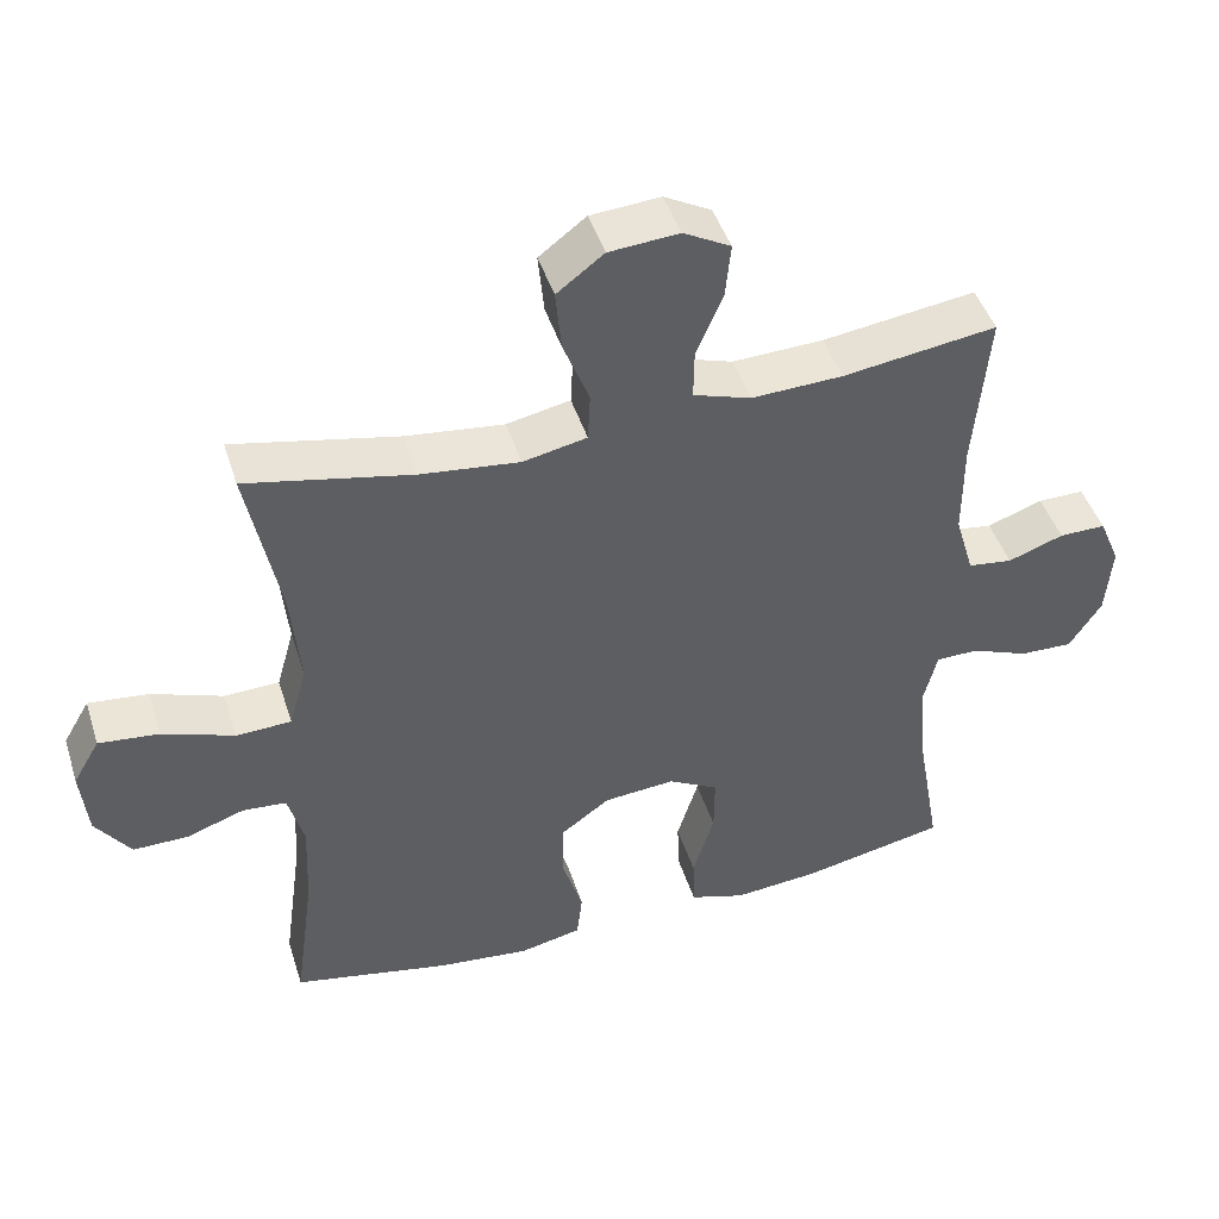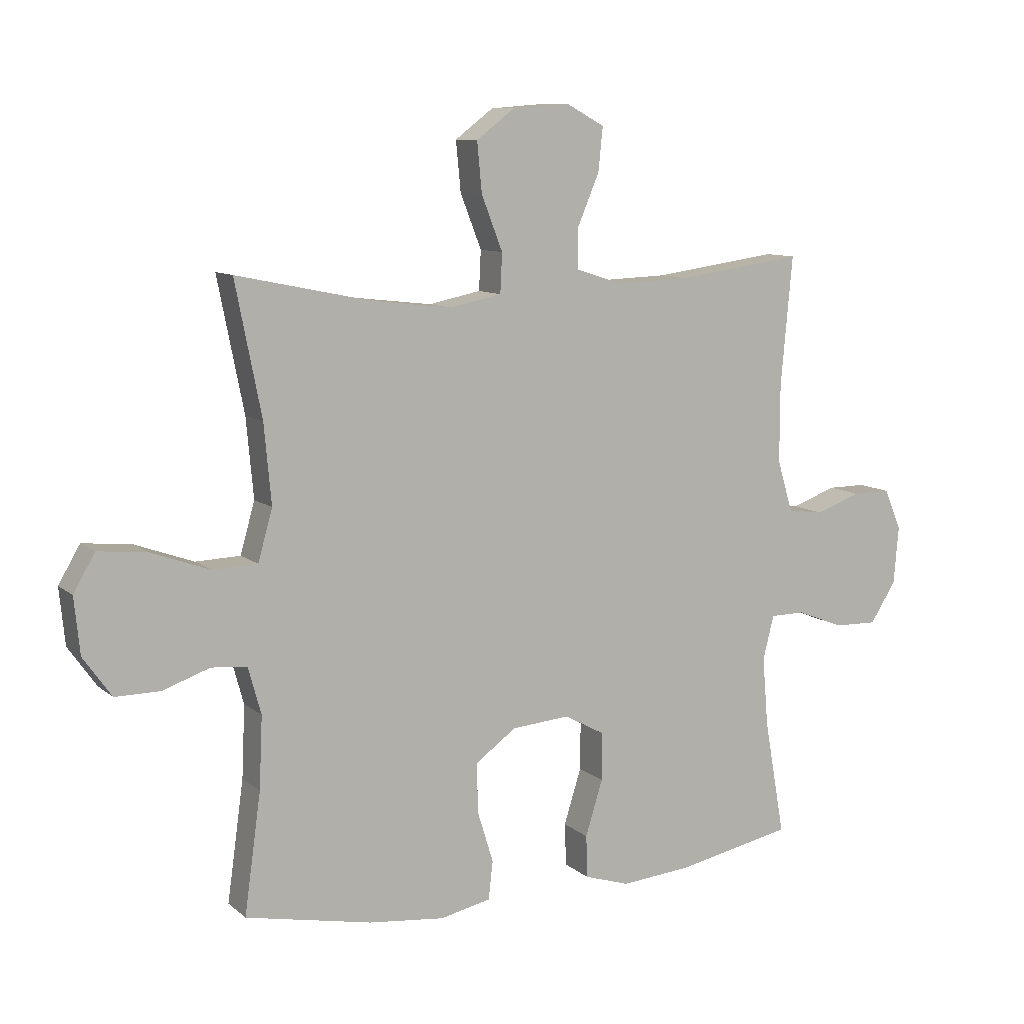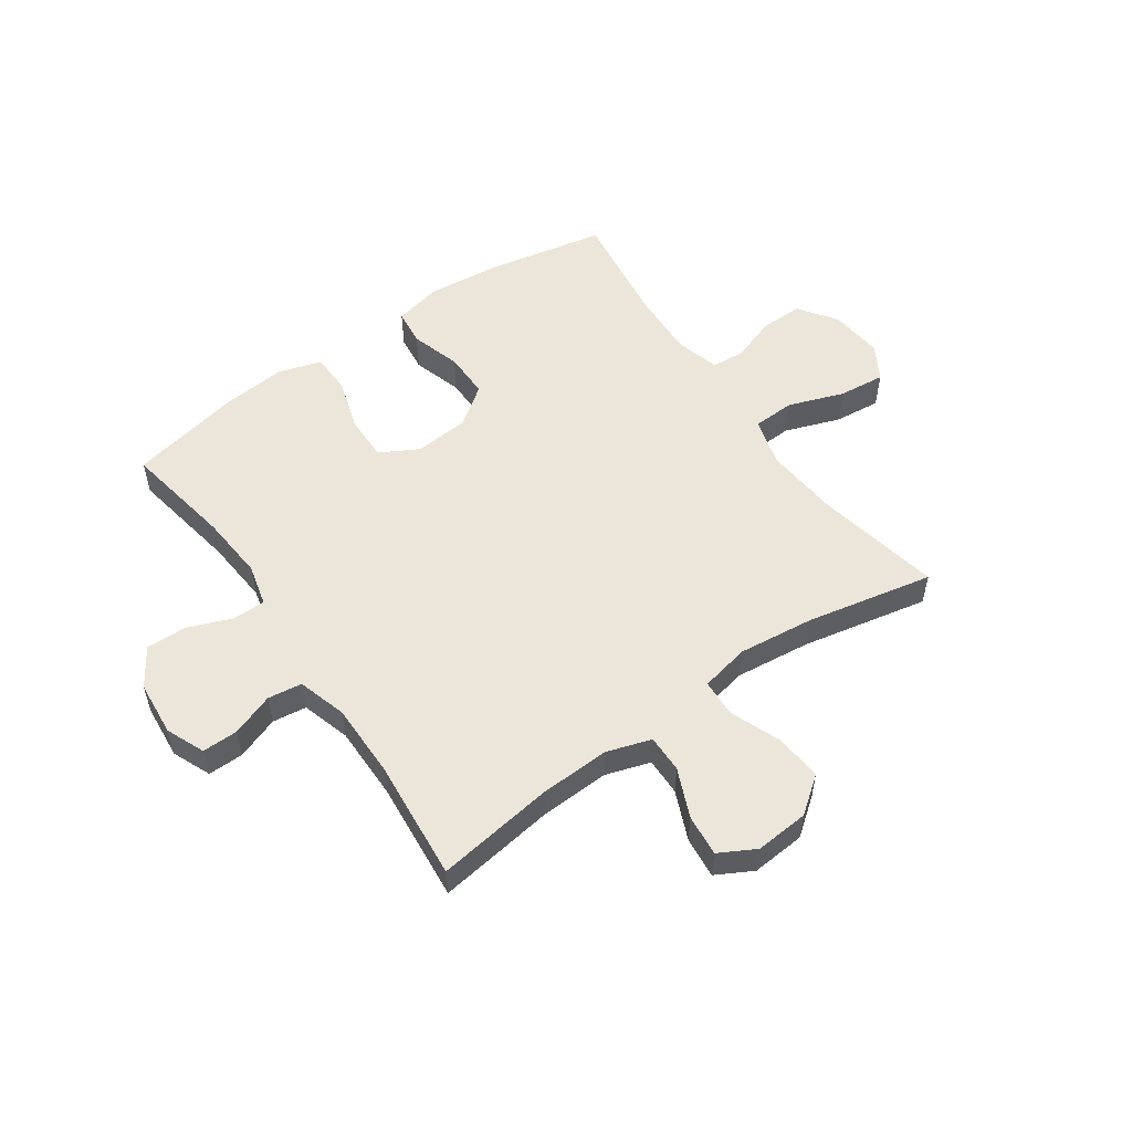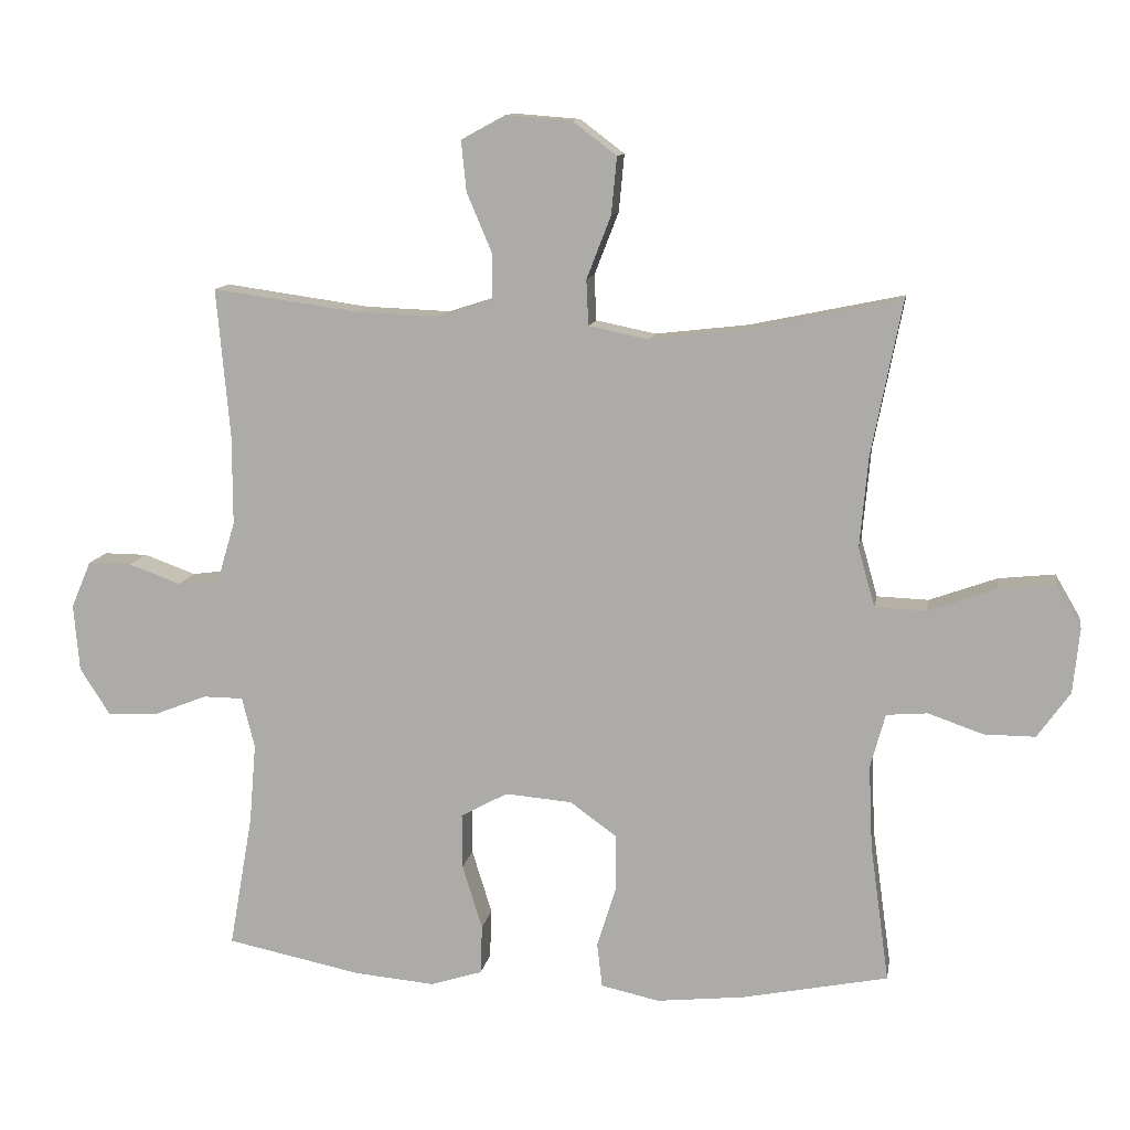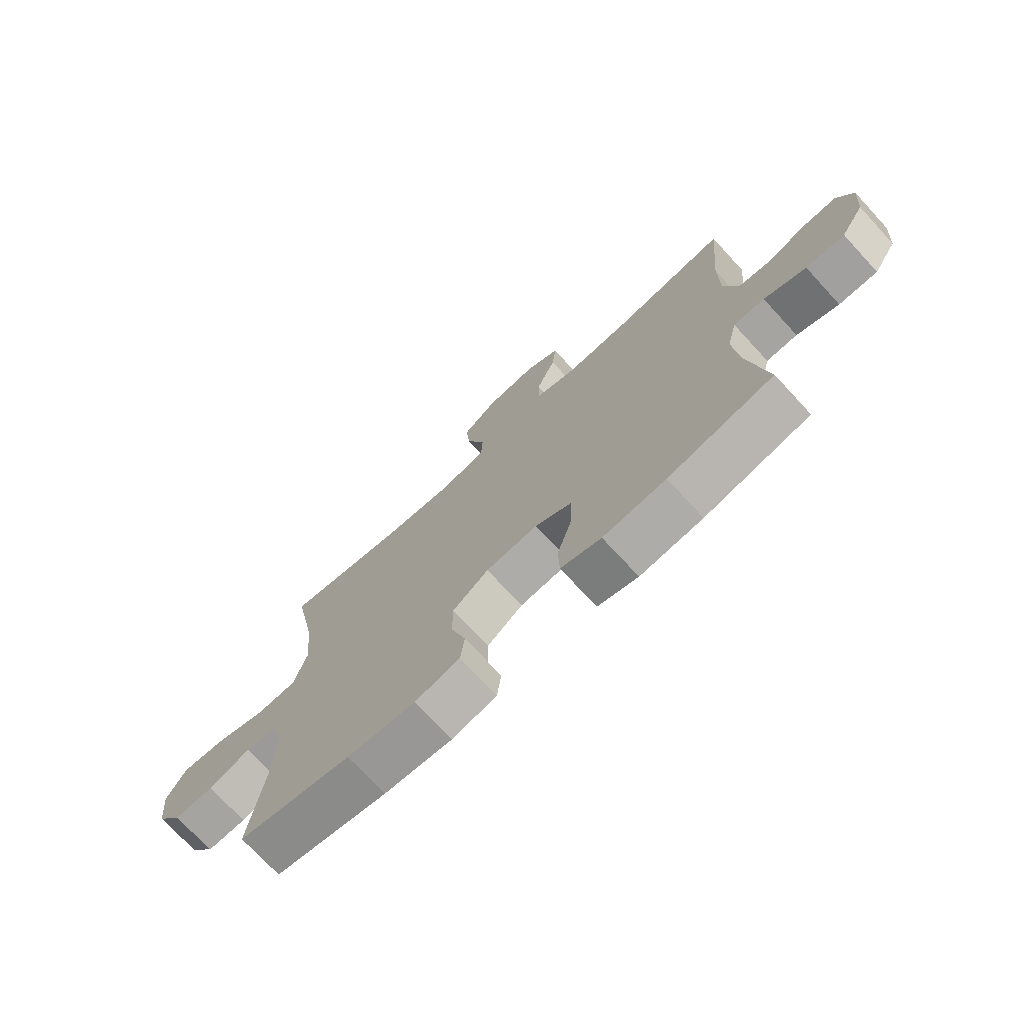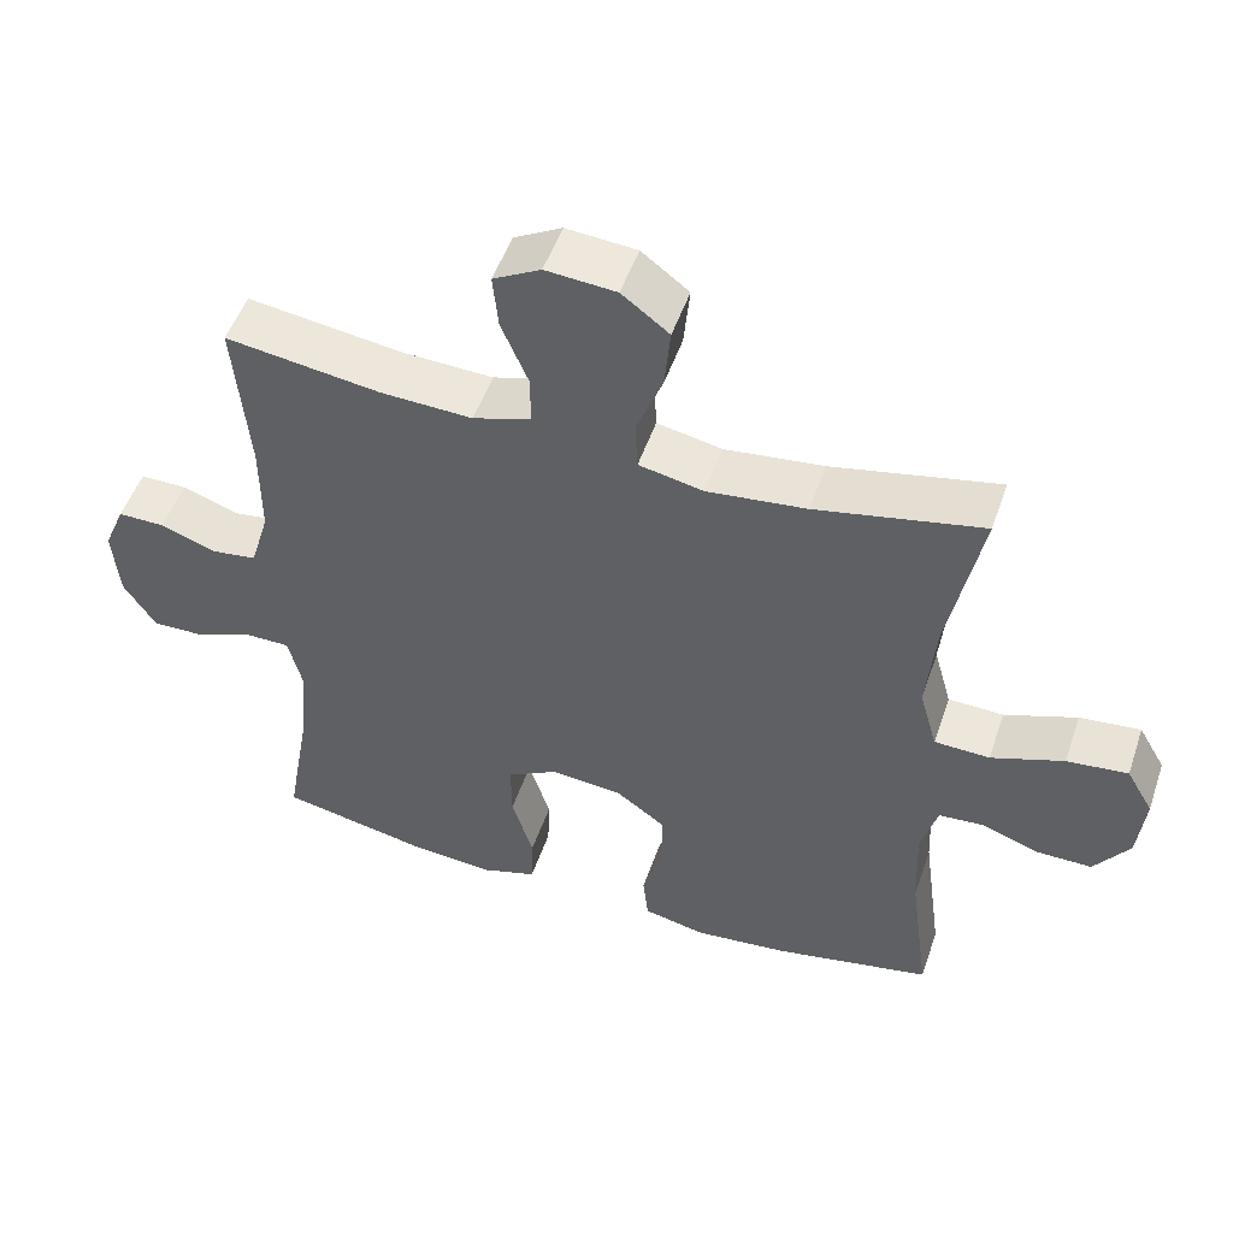
<metadata>
{"format":"obj","ext":"obj","renderer":"f3d","projection":"perspective","resolution":1024,"background":"white","views":[{"elev":45.4,"azim":162.7,"up":"+Z"},{"elev":9.6,"azim":152.6,"up":"+Z"},{"elev":54.4,"azim":-34.9,"up":"+Y"},{"elev":11.4,"azim":9.4,"up":"+Z"},{"elev":-73.0,"azim":-137.3,"up":"+Z"},{"elev":50.8,"azim":18.7,"up":"+Z"}]}
</metadata>
<code>
o path7582
v 0.4753 0.0375 -0.3179
v 0.47 0.0375 -0.1972
v 0.4918 0.0375 -0.1182
v 0.5516 0.0375 -0.1134
v 0.6314 0.0375 -0.1412
v 0.7063 0.0375 -0.1416
v 0.754 0.0375 -0.07474
v 0.7636 0.0375 0.01975
v 0.7272 0.0375 0.0821
v 0.6445 0.0375 0.07338
v 0.5463 0.0375 0.0379
v 0.4711 0.0375 0.04076
v 0.4468 0.0375 0.1268
v 0.4589 0.0375 0.2596
v 0.5031 0.0375 0.4822
v 0.2771 0.0375 0.4356
v 0.1422 0.0375 0.4201
v 0.05471 0.0375 0.4382
v 0.05153 0.0375 0.5043
v 0.08702 0.0375 0.5955
v 0.09502 0.0375 0.6791
v 0.03076 0.0375 0.7279
v -0.06485 0.0375 0.7354
v -0.1295 0.0375 0.7002
v -0.122 0.0375 0.6266
v -0.08562 0.0375 0.5404
v -0.08468 0.0375 0.4732
v -0.1638 0.0375 0.4477
v -0.2886 0.0375 0.4527
v -0.4989 0.0375 0.4822
v -0.4793 0.0375 0.2651
v -0.4792 0.0375 0.1345
v -0.5051 0.0375 0.04763
v -0.5661 0.0375 0.03933
v -0.642 0.0375 0.06665
v -0.7057 0.0375 0.06724
v -0.7347 0.0375 -0.000965
v -0.7264 0.0375 -0.09871
v -0.6828 0.0375 -0.1664
v -0.6103 0.0375 -0.1646
v -0.5315 0.0375 -0.1336
v -0.4734 0.0375 -0.1342
v -0.4549 0.0375 -0.2083
v -0.4645 0.0375 -0.3243
v -0.4989 0.0375 -0.5195
v -0.3021 0.0375 -0.56
v -0.1847 0.0375 -0.5706
v -0.109 0.0375 -0.5468
v -0.1065 0.0375 -0.4751
v -0.1356 0.0375 -0.3812
v -0.1363 0.0375 -0.3012
v -0.06816 0.0375 -0.264
v 0.02945 0.0375 -0.2723
v 0.0975 0.0375 -0.3218
v 0.09705 0.0375 -0.4039
v 0.0697 0.0375 -0.4925
v 0.07716 0.0375 -0.557
v 0.162 0.0375 -0.5756
v 0.29 0.0375 -0.5622
v 0.5031 0.0375 -0.5195
v 0.4753 -0.0375 -0.3179
v 0.47 -0.0375 -0.1972
v 0.4918 -0.0375 -0.1182
v 0.5516 -0.0375 -0.1134
v 0.6314 -0.0375 -0.1412
v 0.7063 -0.0375 -0.1416
v 0.754 -0.0375 -0.07474
v 0.7636 -0.0375 0.01975
v 0.7272 -0.0375 0.0821
v 0.6445 -0.0375 0.07338
v 0.5463 -0.0375 0.0379
v 0.4711 -0.0375 0.04076
v 0.4468 -0.0375 0.1268
v 0.4589 -0.0375 0.2596
v 0.5031 -0.0375 0.4822
v 0.2771 -0.0375 0.4356
v 0.1422 -0.0375 0.4201
v 0.05471 -0.0375 0.4382
v 0.05153 -0.0375 0.5043
v 0.08702 -0.0375 0.5955
v 0.09502 -0.0375 0.6791
v 0.03076 -0.0375 0.7279
v -0.06485 -0.0375 0.7354
v -0.1295 -0.0375 0.7002
v -0.122 -0.0375 0.6266
v -0.08562 -0.0375 0.5404
v -0.08468 -0.0375 0.4732
v -0.1638 -0.0375 0.4477
v -0.2886 -0.0375 0.4527
v -0.4989 -0.0375 0.4822
v -0.4793 -0.0375 0.2651
v -0.4792 -0.0375 0.1345
v -0.5051 -0.0375 0.04763
v -0.5661 -0.0375 0.03933
v -0.642 -0.0375 0.06665
v -0.7057 -0.0375 0.06724
v -0.7347 -0.0375 -0.000965
v -0.7264 -0.0375 -0.09871
v -0.6828 -0.0375 -0.1664
v -0.6103 -0.0375 -0.1646
v -0.5315 -0.0375 -0.1336
v -0.4734 -0.0375 -0.1342
v -0.4549 -0.0375 -0.2083
v -0.4645 -0.0375 -0.3243
v -0.4989 -0.0375 -0.5195
v -0.3021 -0.0375 -0.56
v -0.1847 -0.0375 -0.5706
v -0.109 -0.0375 -0.5468
v -0.1065 -0.0375 -0.4751
v -0.1356 -0.0375 -0.3812
v -0.1363 -0.0375 -0.3012
v -0.06816 -0.0375 -0.264
v 0.02945 -0.0375 -0.2723
v 0.0975 -0.0375 -0.3218
v 0.09705 -0.0375 -0.4039
v 0.0697 -0.0375 -0.4925
v 0.07716 -0.0375 -0.557
v 0.162 -0.0375 -0.5756
v 0.29 -0.0375 -0.5622
v 0.5031 -0.0375 -0.5195
v 0.07716 0.0375 -0.557
v 0.07716 0.0375 -0.557
v 0.162 0.0375 -0.5756
v 0.29 0.0375 -0.5622
v -0.3021 0.0375 -0.56
v -0.1847 0.0375 -0.5706
v -0.109 0.0375 -0.5468
v -0.109 0.0375 -0.5468
v 0.0697 0.0375 -0.4925
v -0.1065 0.0375 -0.4751
v -0.4989 0.0375 -0.5195
v -0.4989 0.0375 -0.5195
v 0.5031 0.0375 -0.5195
v 0.5031 0.0375 -0.5195
v 0.09705 0.0375 -0.4039
v -0.1356 0.0375 -0.3812
v -0.4645 0.0375 -0.3243
v 0.4753 0.0375 -0.3179
v 0.0975 0.0375 -0.3218
v -0.1363 0.0375 -0.3012
v -0.1363 0.0375 -0.3012
v -0.4549 0.0375 -0.2083
v 0.02945 0.0375 -0.2723
v 0.47 0.0375 -0.1972
v -0.06816 0.0375 -0.264
v -0.4734 0.0375 -0.1342
v -0.4734 0.0375 -0.1342
v 0.4918 0.0375 -0.1182
v 0.4918 0.0375 -0.1182
v -0.7264 0.0375 -0.09871
v -0.6828 0.0375 -0.1664
v -0.6103 0.0375 -0.1646
v -0.5315 0.0375 -0.1336
v 0.6314 0.0375 -0.1412
v 0.7063 0.0375 -0.1416
v 0.754 0.0375 -0.07474
v 0.5516 0.0375 -0.1134
v -0.7347 0.0375 -0.000965
v 0.7636 0.0375 0.01975
v -0.7057 0.0375 0.06724
v -0.7057 0.0375 0.06724
v 0.7272 0.0375 0.0821
v 0.7272 0.0375 0.0821
v 0.5463 0.0375 0.0379
v 0.4711 0.0375 0.04076
v 0.4711 0.0375 0.04076
v 0.6445 0.0375 0.07338
v -0.642 0.0375 0.06665
v -0.5661 0.0375 0.03933
v -0.5051 0.0375 0.04763
v -0.5051 0.0375 0.04763
v 0.4468 0.0375 0.1268
v -0.4792 0.0375 0.1345
v 0.4589 0.0375 0.2596
v -0.4793 0.0375 0.2651
v -0.4989 0.0375 0.4822
v -0.4989 0.0375 0.4822
v -0.2886 0.0375 0.4527
v 0.1422 0.0375 0.4201
v 0.05471 0.0375 0.4382
v 0.05471 0.0375 0.4382
v 0.2771 0.0375 0.4356
v -0.1638 0.0375 0.4477
v 0.05153 0.0375 0.5043
v -0.08468 0.0375 0.4732
v -0.08468 0.0375 0.4732
v 0.5031 0.0375 0.4822
v 0.5031 0.0375 0.4822
v -0.08562 0.0375 0.5404
v 0.08702 0.0375 0.5955
v -0.122 0.0375 0.6266
v 0.09502 0.0375 0.6791
v -0.1295 0.0375 0.7002
v -0.1295 0.0375 0.7002
v 0.03076 0.0375 0.7279
v -0.06485 0.0375 0.7354
v 0.07716 -0.0375 -0.557
v 0.07716 -0.0375 -0.557
v 0.162 -0.0375 -0.5756
v 0.29 -0.0375 -0.5622
v -0.3021 -0.0375 -0.56
v -0.1847 -0.0375 -0.5706
v -0.109 -0.0375 -0.5468
v -0.109 -0.0375 -0.5468
v 0.0697 -0.0375 -0.4925
v -0.1065 -0.0375 -0.4751
v -0.4989 -0.0375 -0.5195
v -0.4989 -0.0375 -0.5195
v 0.5031 -0.0375 -0.5195
v 0.5031 -0.0375 -0.5195
v 0.09705 -0.0375 -0.4039
v -0.1356 -0.0375 -0.3812
v -0.4645 -0.0375 -0.3243
v 0.4753 -0.0375 -0.3179
v 0.0975 -0.0375 -0.3218
v -0.1363 -0.0375 -0.3012
v -0.1363 -0.0375 -0.3012
v -0.4549 -0.0375 -0.2083
v 0.02945 -0.0375 -0.2723
v 0.47 -0.0375 -0.1972
v -0.06816 -0.0375 -0.264
v -0.4734 -0.0375 -0.1342
v -0.4734 -0.0375 -0.1342
v 0.4918 -0.0375 -0.1182
v 0.4918 -0.0375 -0.1182
v -0.7264 -0.0375 -0.09871
v -0.6828 -0.0375 -0.1664
v -0.6103 -0.0375 -0.1646
v -0.5315 -0.0375 -0.1336
v 0.6314 -0.0375 -0.1412
v 0.7063 -0.0375 -0.1416
v 0.754 -0.0375 -0.07474
v 0.5516 -0.0375 -0.1134
v -0.7347 -0.0375 -0.000965
v 0.7636 -0.0375 0.01975
v -0.7057 -0.0375 0.06724
v -0.7057 -0.0375 0.06724
v 0.7272 -0.0375 0.0821
v 0.7272 -0.0375 0.0821
v 0.5463 -0.0375 0.0379
v 0.4711 -0.0375 0.04076
v 0.4711 -0.0375 0.04076
v 0.6445 -0.0375 0.07338
v -0.642 -0.0375 0.06665
v -0.5661 -0.0375 0.03933
v -0.5051 -0.0375 0.04763
v -0.5051 -0.0375 0.04763
v 0.4468 -0.0375 0.1268
v -0.4792 -0.0375 0.1345
v 0.4589 -0.0375 0.2596
v -0.4793 -0.0375 0.2651
v -0.4989 -0.0375 0.4822
v -0.4989 -0.0375 0.4822
v -0.2886 -0.0375 0.4527
v 0.1422 -0.0375 0.4201
v 0.05471 -0.0375 0.4382
v 0.05471 -0.0375 0.4382
v 0.2771 -0.0375 0.4356
v -0.1638 -0.0375 0.4477
v 0.05153 -0.0375 0.5043
v -0.08468 -0.0375 0.4732
v -0.08468 -0.0375 0.4732
v 0.5031 -0.0375 0.4822
v 0.5031 -0.0375 0.4822
v -0.08562 -0.0375 0.5404
v 0.08702 -0.0375 0.5955
v -0.122 -0.0375 0.6266
v 0.09502 -0.0375 0.6791
v -0.1295 -0.0375 0.7002
v -0.1295 -0.0375 0.7002
v 0.03076 -0.0375 0.7279
v -0.06485 -0.0375 0.7354
f 266 271 267
f 227 228 226
f 219 215 224
f 248 250 258
f 240 230 243
f 267 271 272
f 212 202 206
f 203 206 202
f 201 213 207
f 228 245 226
f 232 243 230
f 220 215 214
f 234 226 245
f 230 240 233
f 214 215 211
f 232 235 243
f 241 219 224
f 259 256 261
f 249 221 259
f 229 245 228
f 218 216 222
f 202 212 201
f 224 233 240
f 200 211 199
f 213 216 218
f 199 205 197
f 236 234 244
f 214 200 209
f 258 250 263
f 243 235 238
f 214 211 200
f 261 256 260
f 256 219 255
f 245 229 246
f 251 254 252
f 261 260 265
f 222 216 221
f 201 212 213
f 265 266 267
f 249 222 221
f 212 216 213
f 221 256 259
f 224 215 220
f 248 219 241
f 271 266 268
f 232 230 231
f 221 219 256
f 222 246 229
f 255 219 248
f 241 224 240
f 255 248 258
f 246 222 249
f 266 265 260
f 249 259 251
f 251 259 254
f 244 234 245
f 199 211 205
f 267 272 269
f 122 58 118 198
f 58 59 119 118
f 46 47 107 106
f 47 128 204 107
f 56 57 117 116
f 48 49 109 108
f 132 46 106 208
f 59 134 210 119
f 55 56 116 115
f 49 50 110 109
f 44 45 105 104
f 60 1 61 120
f 54 55 115 114
f 50 141 217 110
f 43 44 104 103
f 53 54 114 113
f 1 2 62 61
f 51 52 112 111
f 52 53 113 112
f 147 43 103 223
f 2 149 225 62
f 38 39 99 98
f 39 40 100 99
f 40 41 101 100
f 5 6 66 65
f 6 7 67 66
f 4 5 65 64
f 41 42 102 101
f 3 4 64 63
f 37 38 98 97
f 7 8 68 67
f 161 37 97 237
f 8 163 239 68
f 11 166 242 71
f 10 11 71 70
f 9 10 70 69
f 35 36 96 95
f 34 35 95 94
f 171 34 94 247
f 12 13 73 72
f 32 33 93 92
f 13 14 74 73
f 31 32 92 91
f 177 31 91 253
f 29 30 90 89
f 17 181 257 77
f 16 17 77 76
f 28 29 89 88
f 18 19 79 78
f 186 28 88 262
f 188 16 76 264
f 14 15 75 74
f 26 27 87 86
f 19 20 80 79
f 25 26 86 85
f 20 21 81 80
f 194 25 85 270
f 21 22 82 81
f 23 24 84 83
f 22 23 83 82
f 190 191 195
f 151 150 152
f 143 148 139
f 172 182 174
f 164 167 154
f 191 196 195
f 136 130 126
f 127 126 130
f 125 131 137
f 152 150 169
f 156 154 167
f 144 138 139
f 158 169 150
f 154 157 164
f 138 135 139
f 156 167 159
f 165 148 143
f 183 185 180
f 173 183 145
f 153 152 169
f 142 146 140
f 126 125 136
f 148 164 157
f 124 123 135
f 137 142 140
f 123 121 129
f 160 168 158
f 138 133 124
f 182 187 174
f 167 162 159
f 138 124 135
f 185 184 180
f 180 179 143
f 169 170 153
f 175 176 178
f 185 189 184
f 146 145 140
f 125 137 136
f 189 191 190
f 173 145 146
f 136 137 140
f 145 183 180
f 148 144 139
f 172 165 143
f 195 192 190
f 156 155 154
f 145 180 143
f 146 153 170
f 179 172 143
f 165 164 148
f 179 182 172
f 170 173 146
f 190 184 189
f 173 175 183
f 175 178 183
f 168 169 158
f 123 129 135
f 191 193 196

</code>
